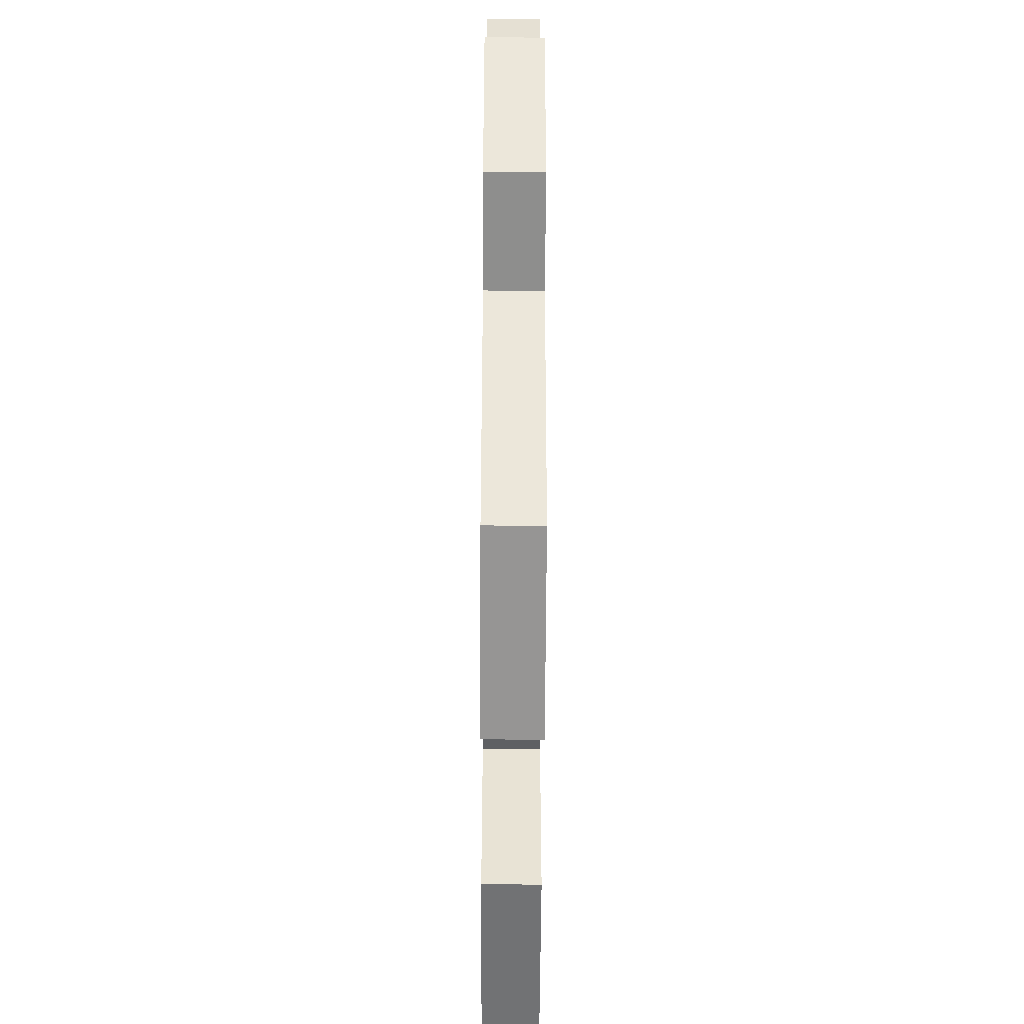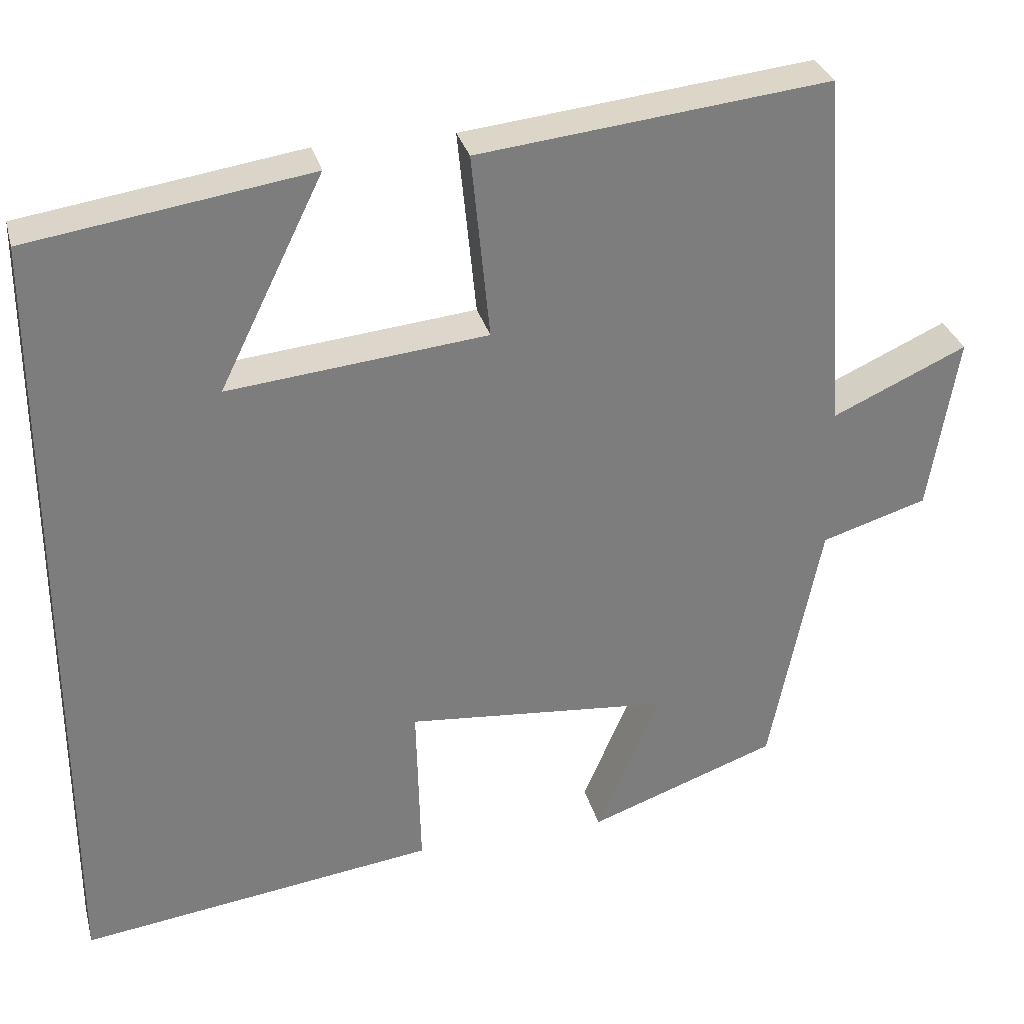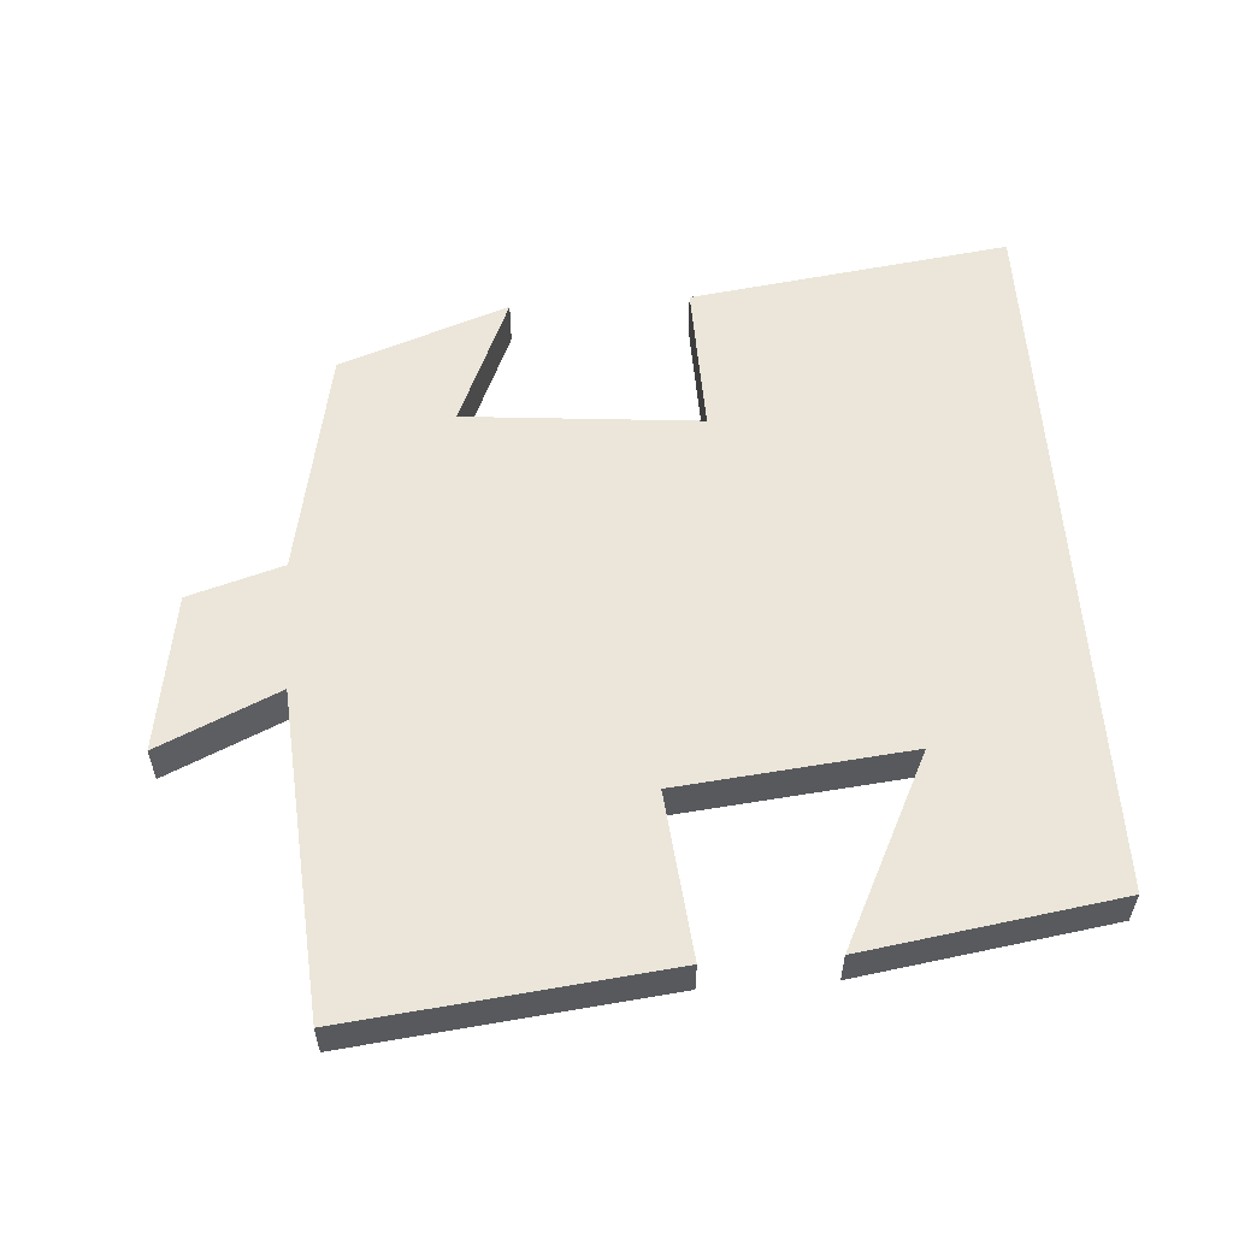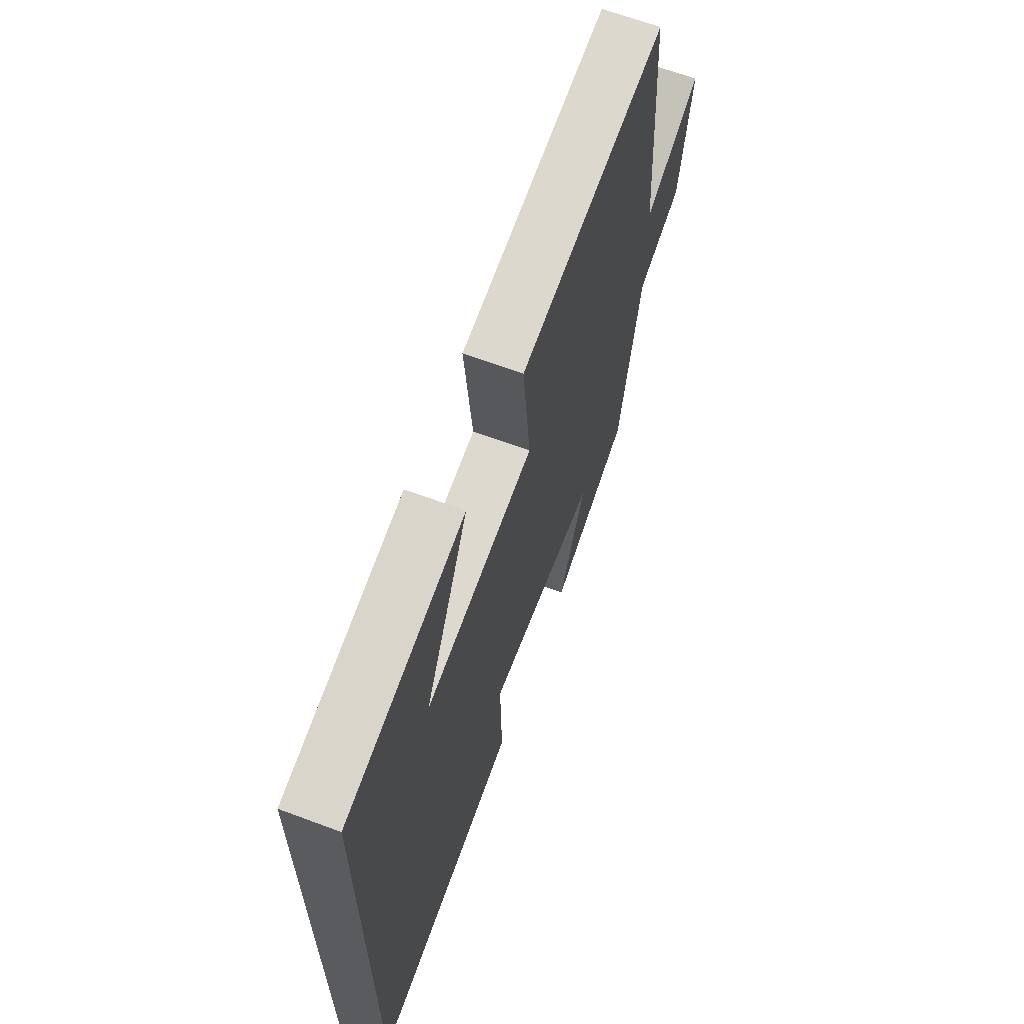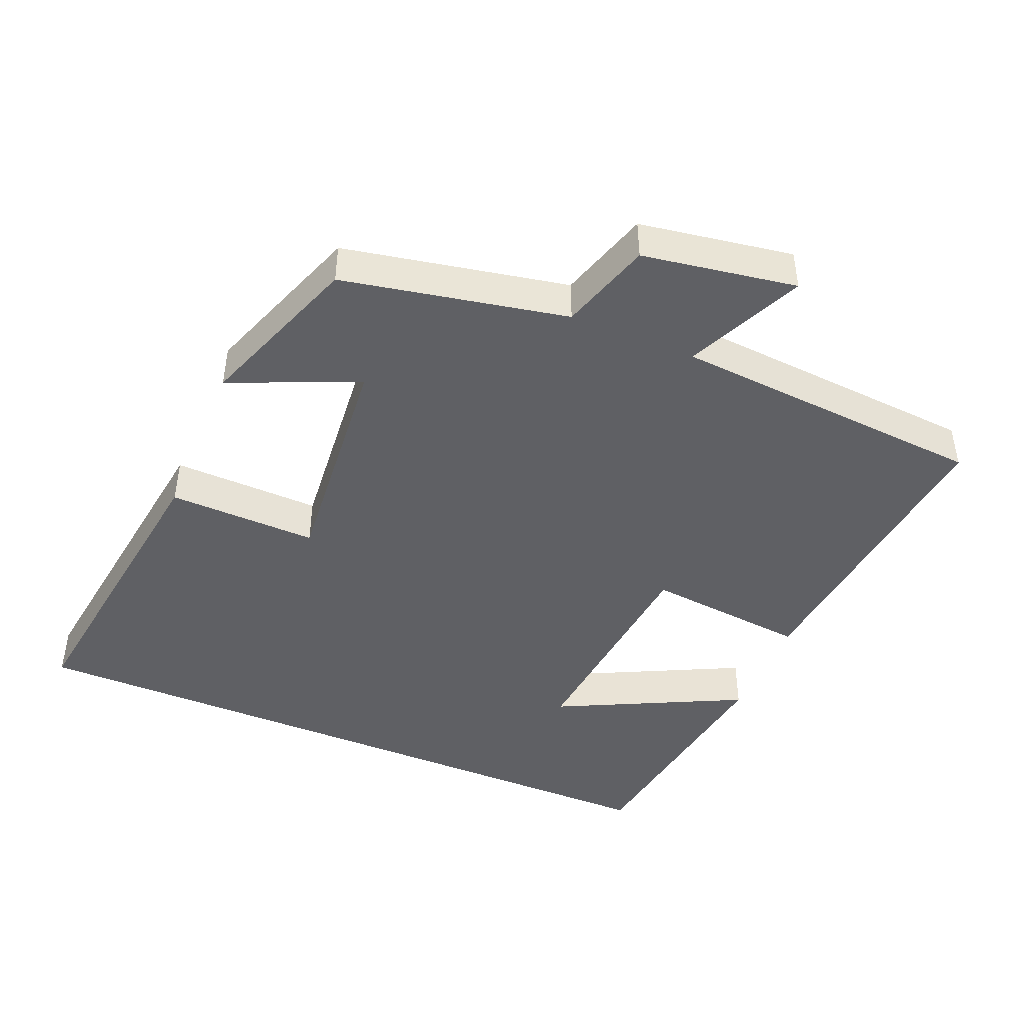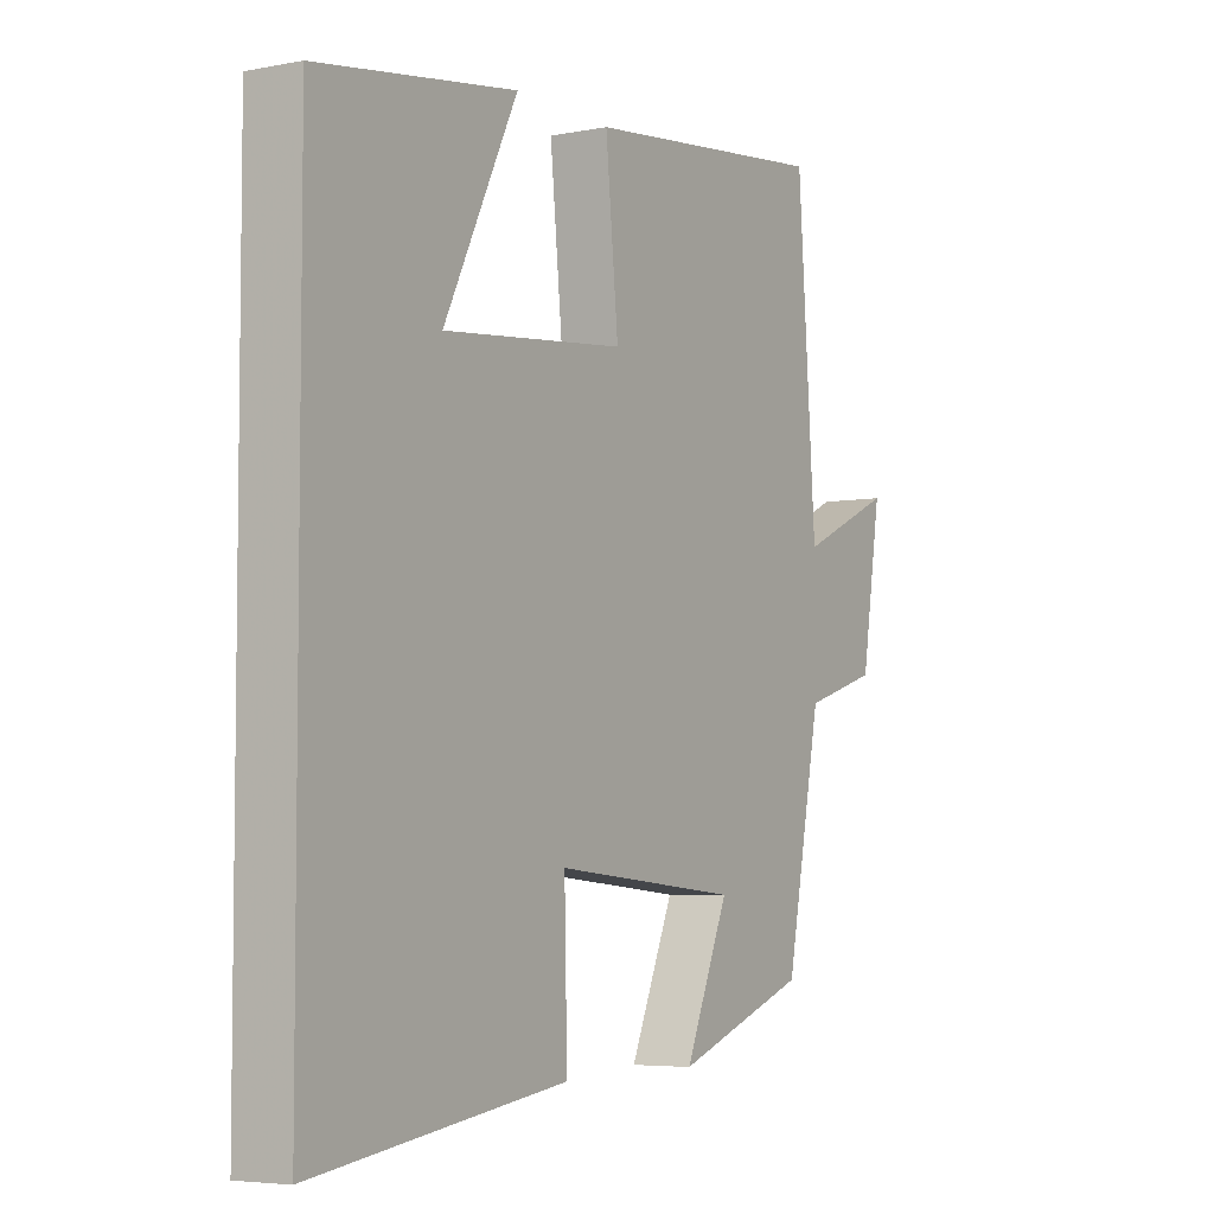
<metadata>
{"format":"obj","ext":"obj","renderer":"f3d","projection":"perspective","resolution":1024,"background":"white","views":[{"elev":-47.7,"azim":-90.3,"up":"+Z"},{"elev":31.1,"azim":165.7,"up":"+Z"},{"elev":57.0,"azim":-3.9,"up":"+Y"},{"elev":65.6,"azim":110.5,"up":"+Z"},{"elev":-45.0,"azim":-112.7,"up":"+Y"},{"elev":-5.1,"azim":121.5,"up":"+Z"}]}
</metadata>
<code>
v 0.5 0.07 -0.562
v 0.05 0.07 -0.5
v 0.055 0.07 -0.285
v -0.277 0.07 -0.315
v -0.198 0.07 -0.5
v -0.436 0.07 -0.414
v -0.5 0.07 -0.091
v -0.633 0.07 -0.05
v -0.669 0.07 0.172
v -0.5 0.07 0.095
v -0.467 0.07 0.549
v -0.026 0.07 0.5
v -0.049 0.07 0.267
v 0.277 0.07 0.233
v 0.146 0.07 0.5
v 0.5 0.07 0.446
v 0.5 0 -0.562
v 0.05 0 -0.5
v 0.055 0 -0.285
v -0.277 0 -0.315
v -0.198 0 -0.5
v -0.436 0 -0.414
v -0.5 0 -0.091
v -0.633 0 -0.05
v -0.669 0 0.172
v -0.5 0 0.095
v -0.467 0 0.549
v -0.026 0 0.5
v -0.049 0 0.267
v 0.277 0 0.233
v 0.146 0 0.5
v 0.5 0 0.446
f 14 15 16
f 14 16 1 2
f 10 11 12 13
f 10 13 14
f 7 8 9 10
f 4 5 6 7
f 3 4 7 10
f 14 2 3
f 3 10 14
f 32 31 30
f 18 17 32 30
f 29 28 27 26
f 30 29 26
f 26 25 24 23
f 23 22 21 20
f 26 23 20 19
f 19 18 30
f 30 26 19
f 1 17 18 2
f 2 18 19 3
f 3 19 20 4
f 4 20 21 5
f 5 21 22 6
f 6 22 23 7
f 7 23 24 8
f 8 24 25 9
f 9 25 26 10
f 10 26 27 11
f 11 27 28 12
f 12 28 29 13
f 13 29 30 14
f 14 30 31 15
f 15 31 32 16
f 16 32 17 1

</code>
